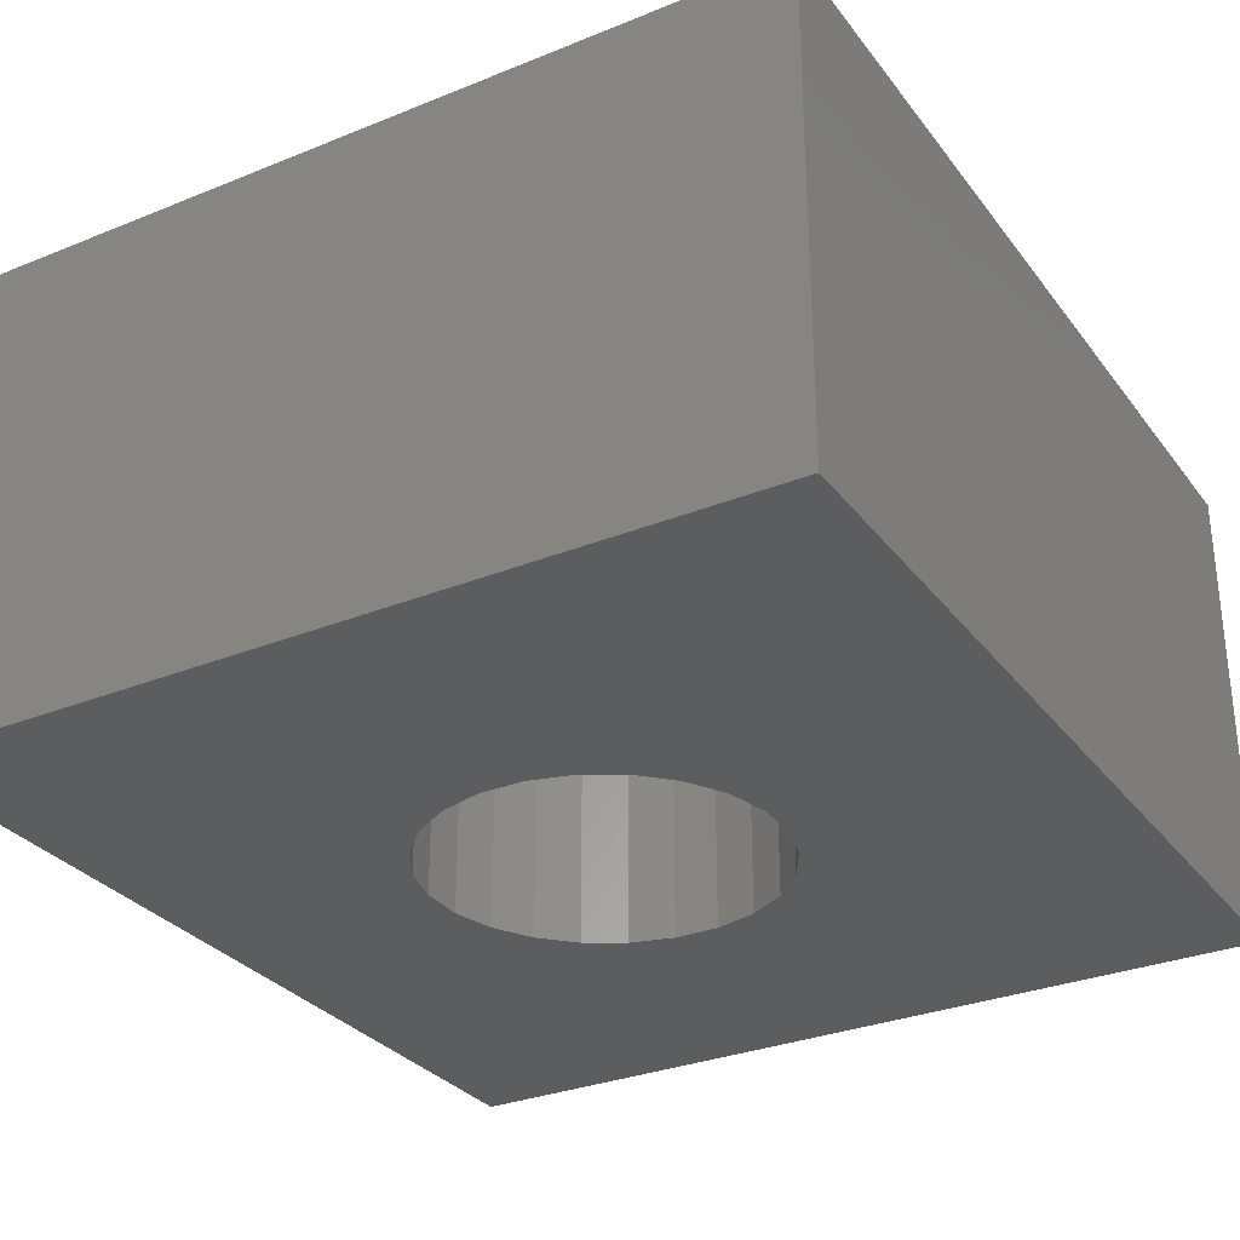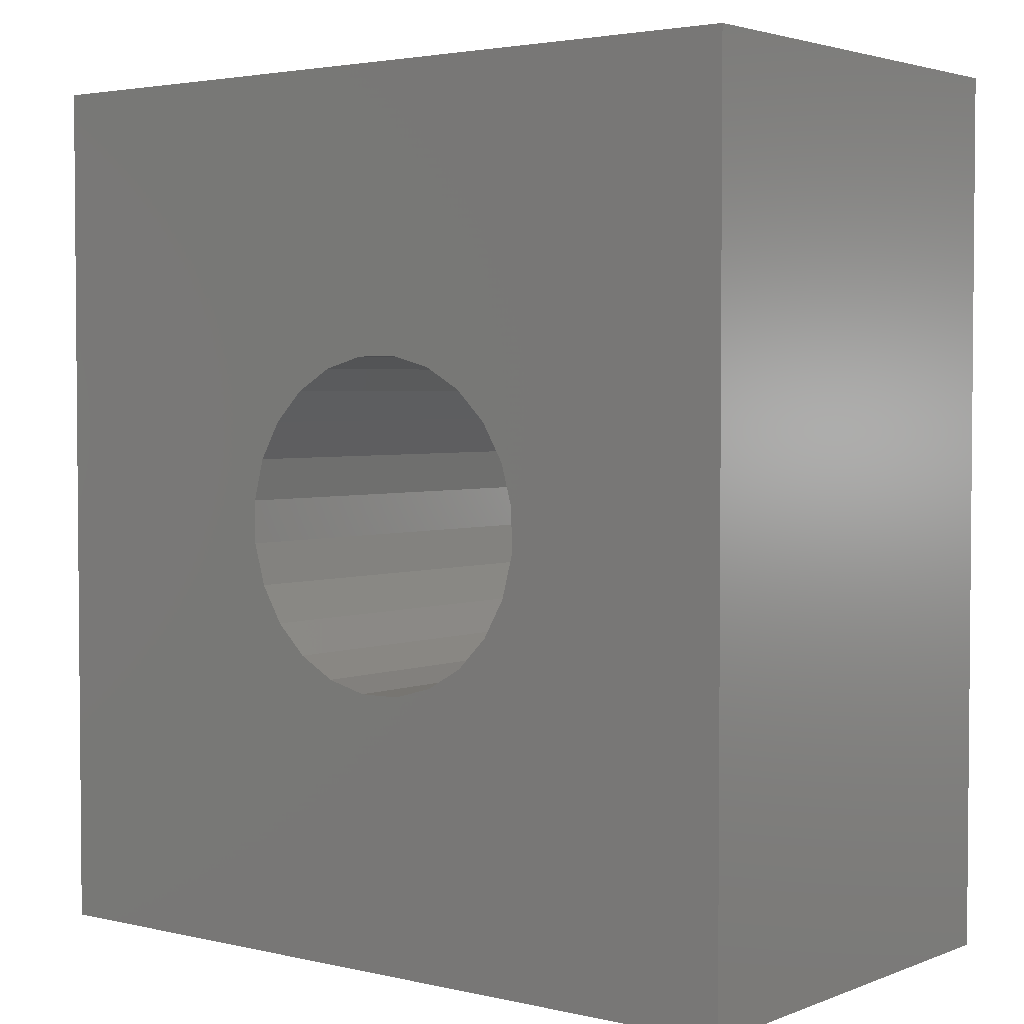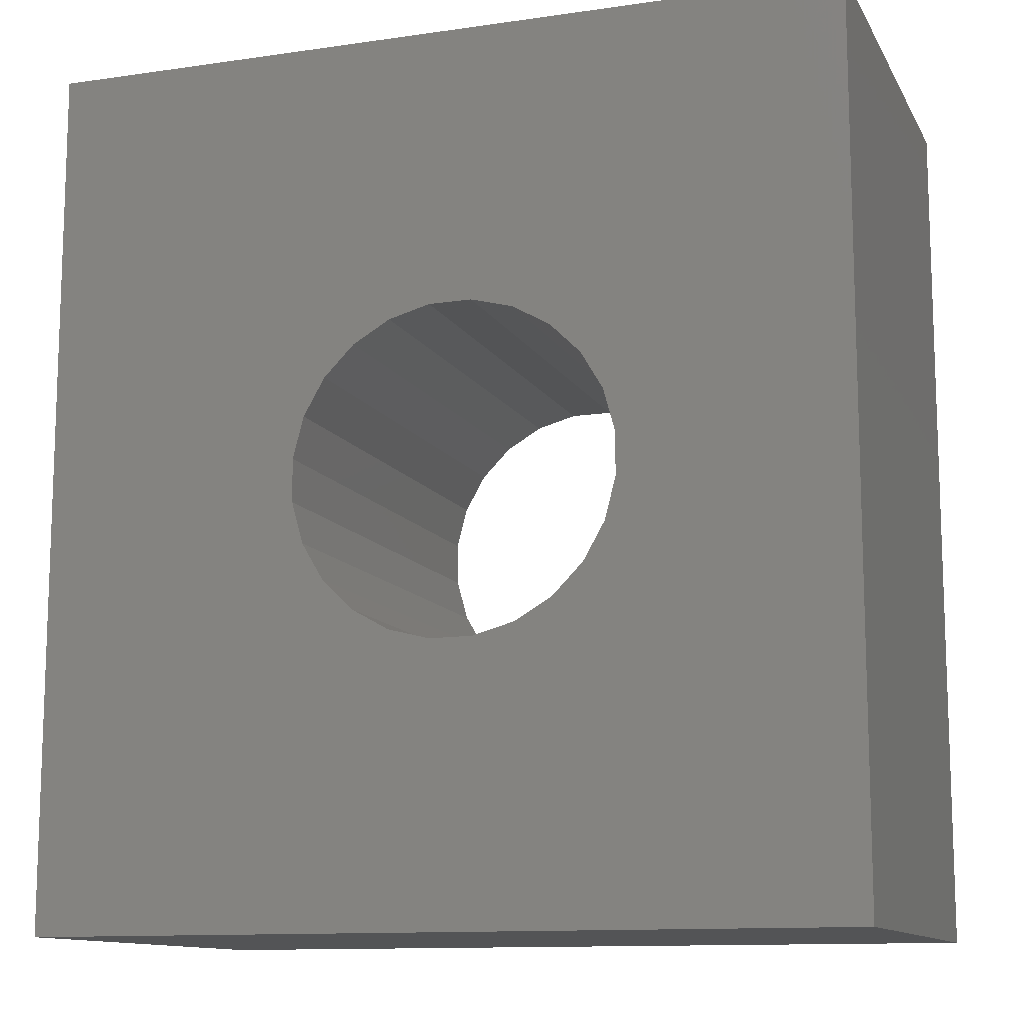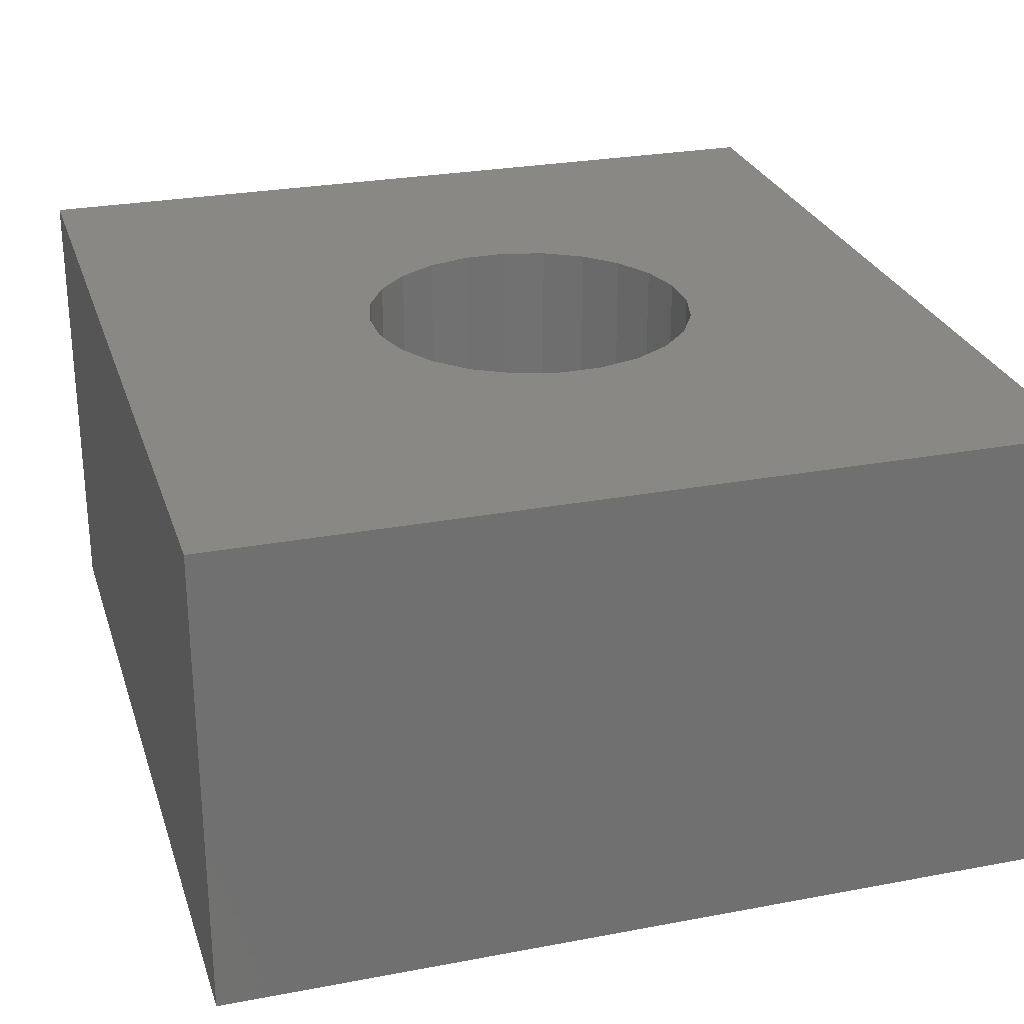
<metadata>
{"format":"stl","ext":"stl","renderer":"f3d","projection":"perspective","resolution":1024,"background":"white","views":[{"elev":-30.5,"azim":30.3,"up":"+Y"},{"elev":3.0,"azim":-141.9,"up":"+Z"},{"elev":-12.0,"azim":-161.0,"up":"+Z"},{"elev":26.8,"azim":163.6,"up":"+Y"}]}
</metadata>
<code>
# stl→obj: 56 verts, 112 faces
v -0.425 2.4e-16 -1.081
v -0.2296 1.722e-16 -0.7753
v -0.425 8.034e-17 -0.3618
v -0.2122 1.79e-16 -0.806
v -0.1875 1.845e-16 -0.8311
v -0.1571 1.885e-16 -0.8489
v 0.2449 2.4e-16 -1.081
v -0.2385 1.646e-16 -0.7412
v -0.1232 1.906e-16 -0.8583
v -0.08793 1.906e-16 -0.8585
v -0.05384 1.887e-16 -0.8496
v -0.0232 1.848e-16 -0.8323
v 0.001885 1.793e-16 -0.8075
v 0.01972 1.726e-16 -0.7772
v 0.02909 1.65e-16 -0.7432
v 0.02934 1.572e-16 -0.708
v -0.1859 1.37e-16 -0.617
v 0.2449 8.034e-17 -0.3618
v -0.211 1.425e-16 -0.6417
v -0.2289 1.492e-16 -0.6721
v -0.2382 1.568e-16 -0.706
v -0.1553 1.331e-16 -0.5996
v -0.1212 1.312e-16 -0.5907
v -0.08598 1.312e-16 -0.591
v -0.05202 1.333e-16 -0.6003
v -0.02164 1.373e-16 -0.6182
v 0.003084 1.428e-16 -0.6432
v 0.02047 1.496e-16 -0.6739
v 0.2449 0.3794 -0.3618
v 0.2449 0.3794 -1.081
v -0.425 0.3794 -0.3618
v -0.425 0.3794 -1.081
v -0.2289 0.3794 -0.6721
v -0.211 0.3794 -0.6417
v -0.1859 0.3794 -0.617
v -0.2382 0.3794 -0.706
v -0.2385 0.3794 -0.7412
v -0.1553 0.3794 -0.5996
v -0.1212 0.3794 -0.5907
v -0.08598 0.3794 -0.591
v -0.05202 0.3794 -0.6003
v -0.02164 0.3794 -0.6182
v 0.003084 0.3794 -0.6432
v 0.02047 0.3794 -0.6739
v 0.02934 0.3794 -0.708
v -0.1571 0.3794 -0.8489
v -0.1875 0.3794 -0.8311
v -0.2122 0.3794 -0.806
v -0.2296 0.3794 -0.7753
v -0.1232 0.3794 -0.8583
v -0.08793 0.3794 -0.8585
v -0.05384 0.3794 -0.8496
v -0.0232 0.3794 -0.8323
v 0.001885 0.3794 -0.8075
v 0.01972 0.3794 -0.7772
v 0.02909 0.3794 -0.7432
f 1 2 3
f 2 1 4
f 4 1 5
f 5 1 6
f 6 1 7
f 3 2 8
f 6 7 9
f 9 7 10
f 10 7 11
f 11 7 12
f 12 7 13
f 13 7 14
f 14 7 15
f 15 7 16
f 3 17 18
f 17 3 19
f 19 3 20
f 20 3 21
f 21 3 8
f 18 17 22
f 18 22 23
f 18 23 24
f 18 24 25
f 18 25 26
f 18 26 27
f 18 27 28
f 18 28 16
f 18 16 7
f 7 29 18
f 29 7 30
f 29 3 18
f 3 29 31
f 32 3 31
f 3 32 1
f 32 7 1
f 7 32 30
f 31 33 32
f 33 31 34
f 34 31 35
f 35 31 29
f 32 33 36
f 32 36 37
f 35 29 38
f 38 29 39
f 39 29 40
f 40 29 41
f 41 29 42
f 42 29 43
f 43 29 44
f 44 29 45
f 32 46 30
f 46 32 47
f 47 32 48
f 48 32 49
f 49 32 37
f 30 46 50
f 30 50 51
f 30 51 52
f 30 52 53
f 30 53 54
f 30 54 55
f 30 55 56
f 30 56 45
f 30 45 29
f 38 23 22
f 23 38 39
f 39 24 23
f 24 39 40
f 35 22 17
f 22 35 38
f 40 25 24
f 25 40 41
f 34 17 19
f 17 34 35
f 41 26 25
f 26 41 42
f 20 34 19
f 34 20 33
f 43 26 42
f 26 43 27
f 21 33 20
f 33 21 36
f 44 27 43
f 27 44 28
f 8 36 21
f 36 8 37
f 45 28 44
f 28 45 16
f 2 37 8
f 37 2 49
f 56 16 45
f 16 56 15
f 4 49 2
f 49 4 48
f 55 15 56
f 15 55 14
f 5 48 4
f 48 5 47
f 54 14 55
f 14 54 13
f 46 5 6
f 5 46 47
f 54 12 13
f 12 54 53
f 50 6 9
f 6 50 46
f 53 11 12
f 11 53 52
f 51 9 10
f 9 51 50
f 52 10 11
f 10 52 51

</code>
